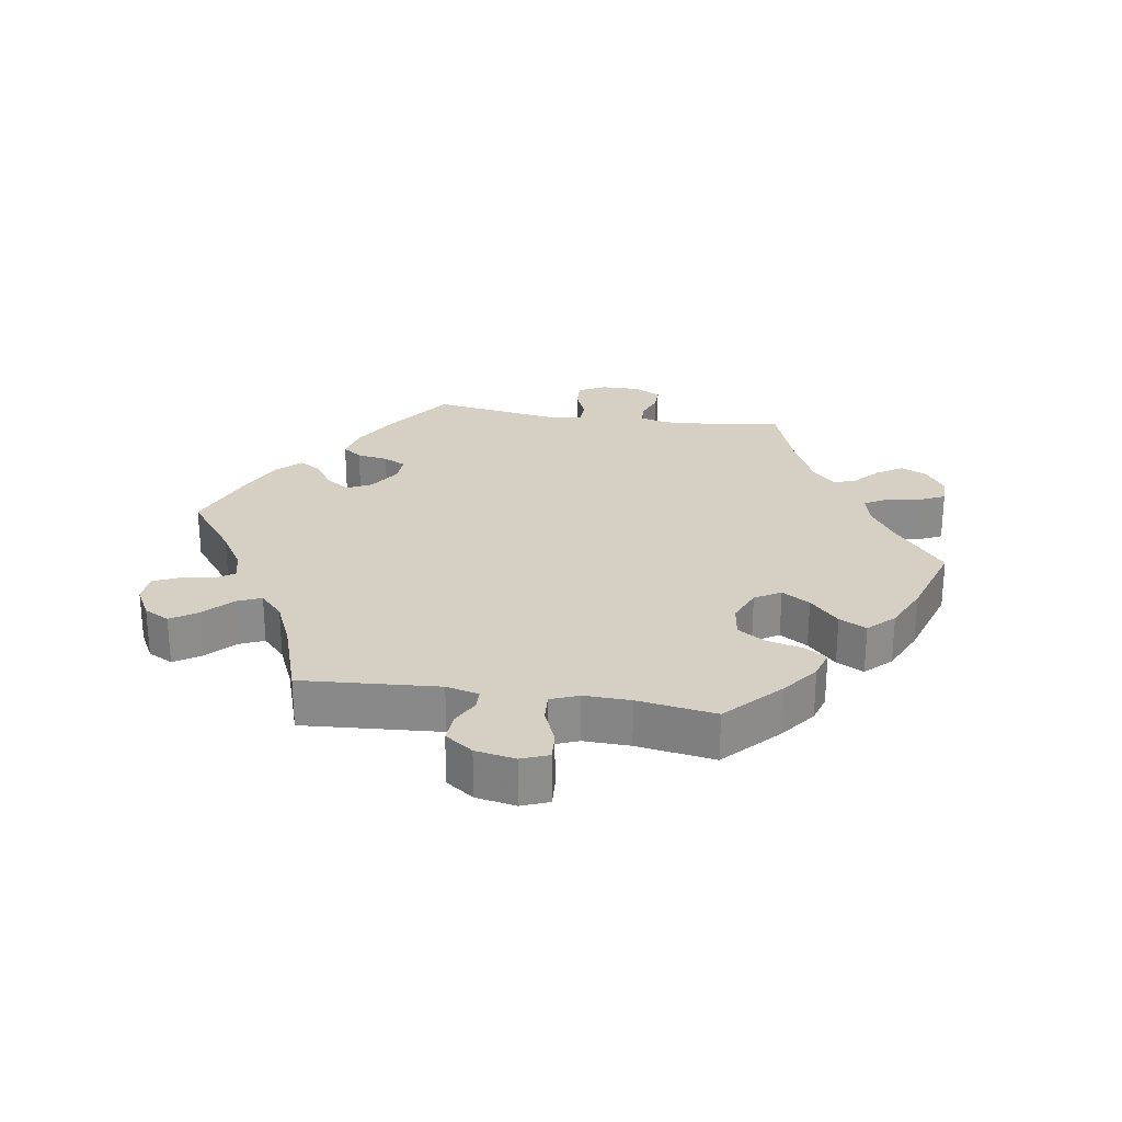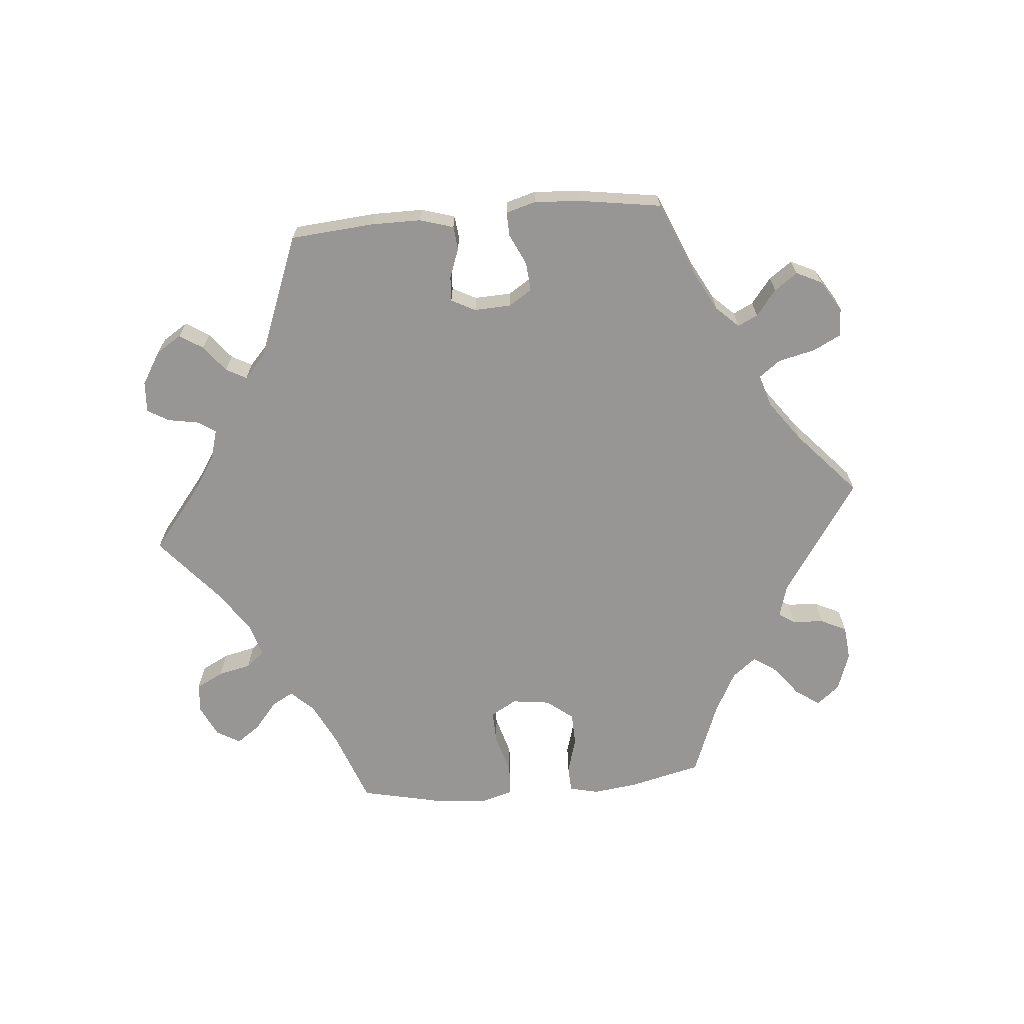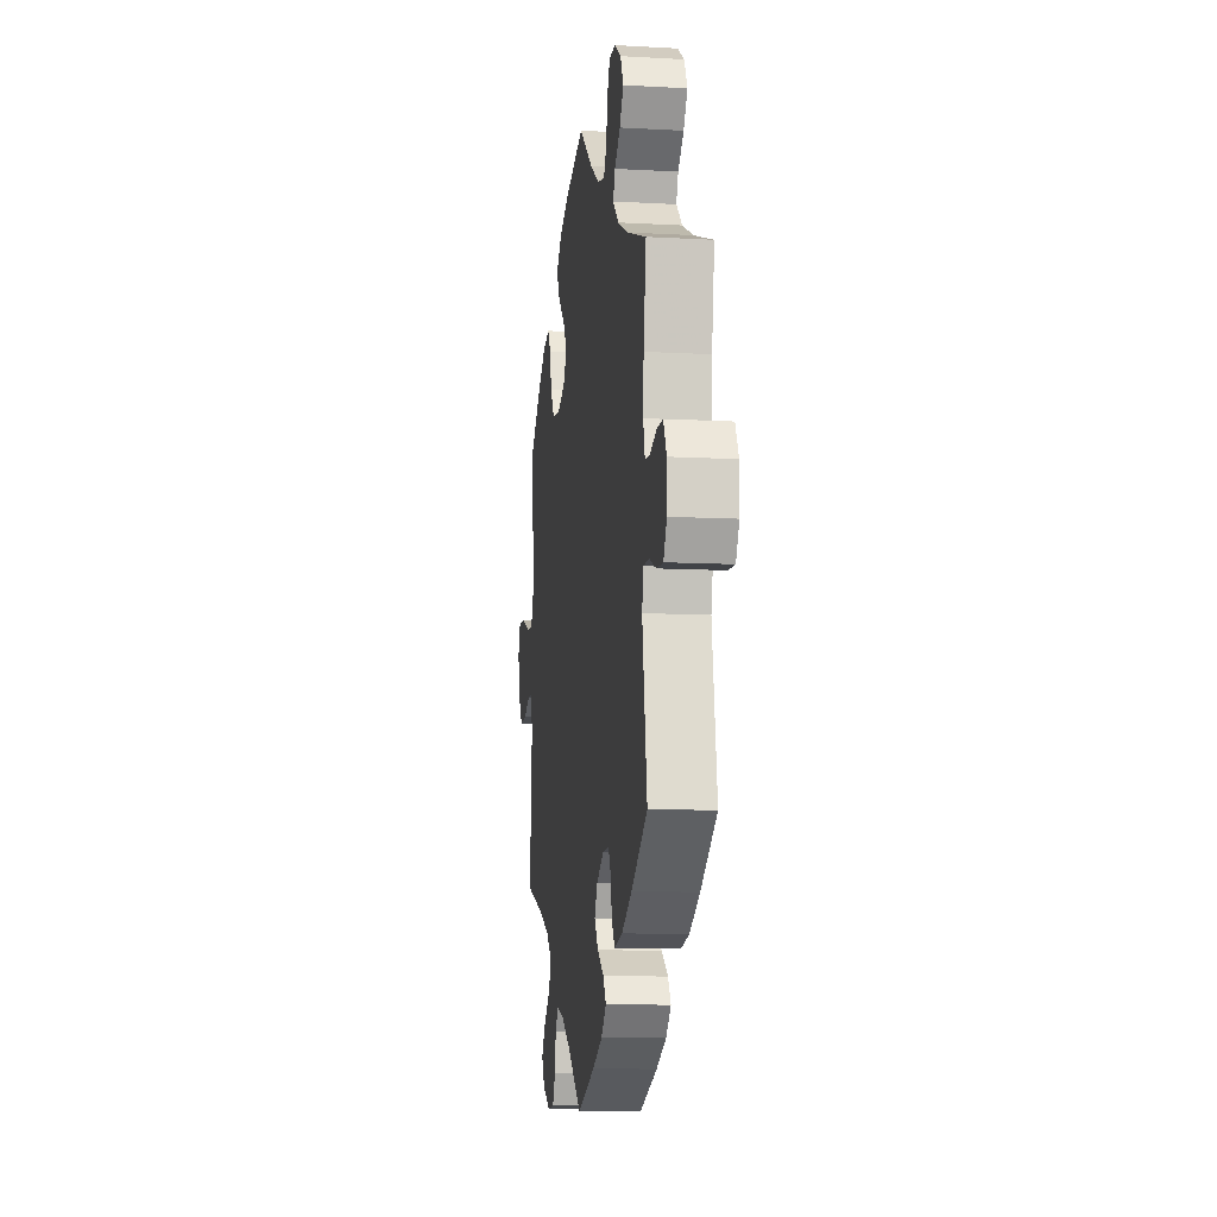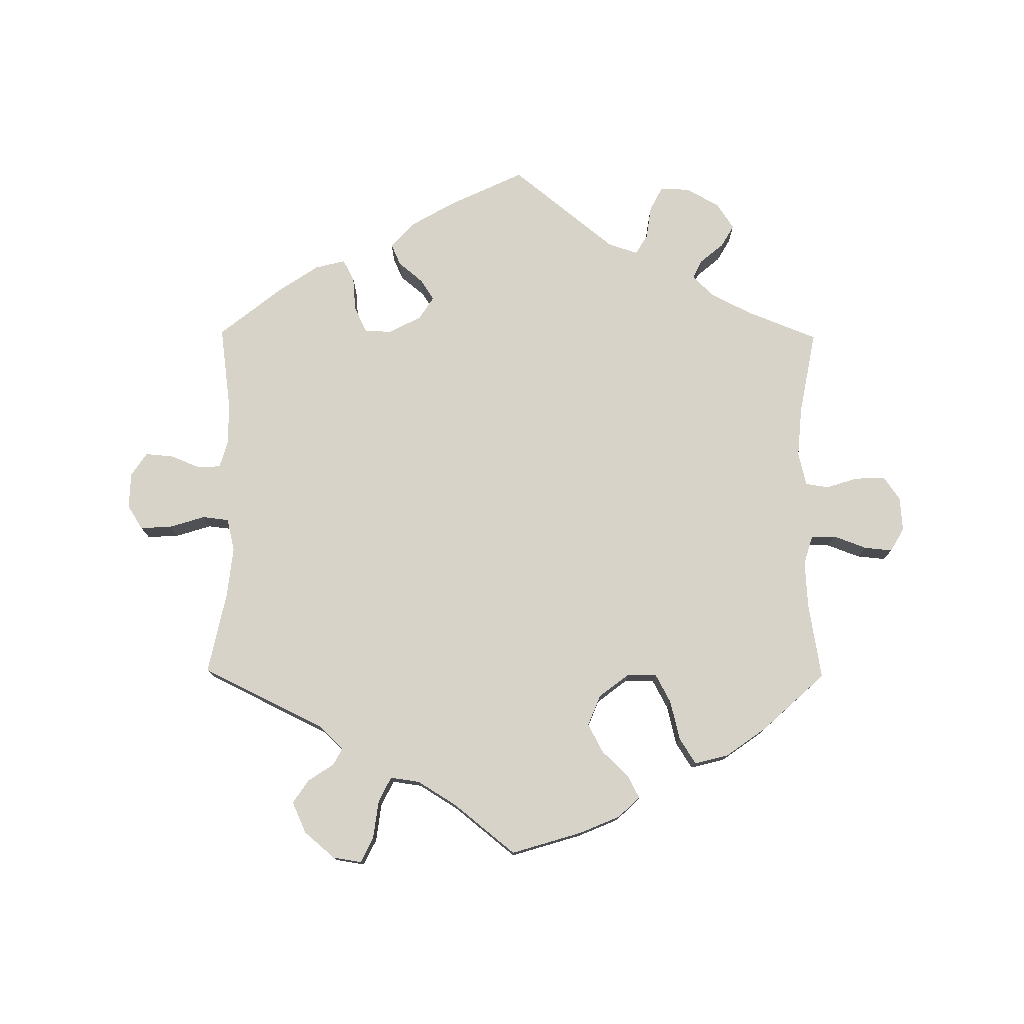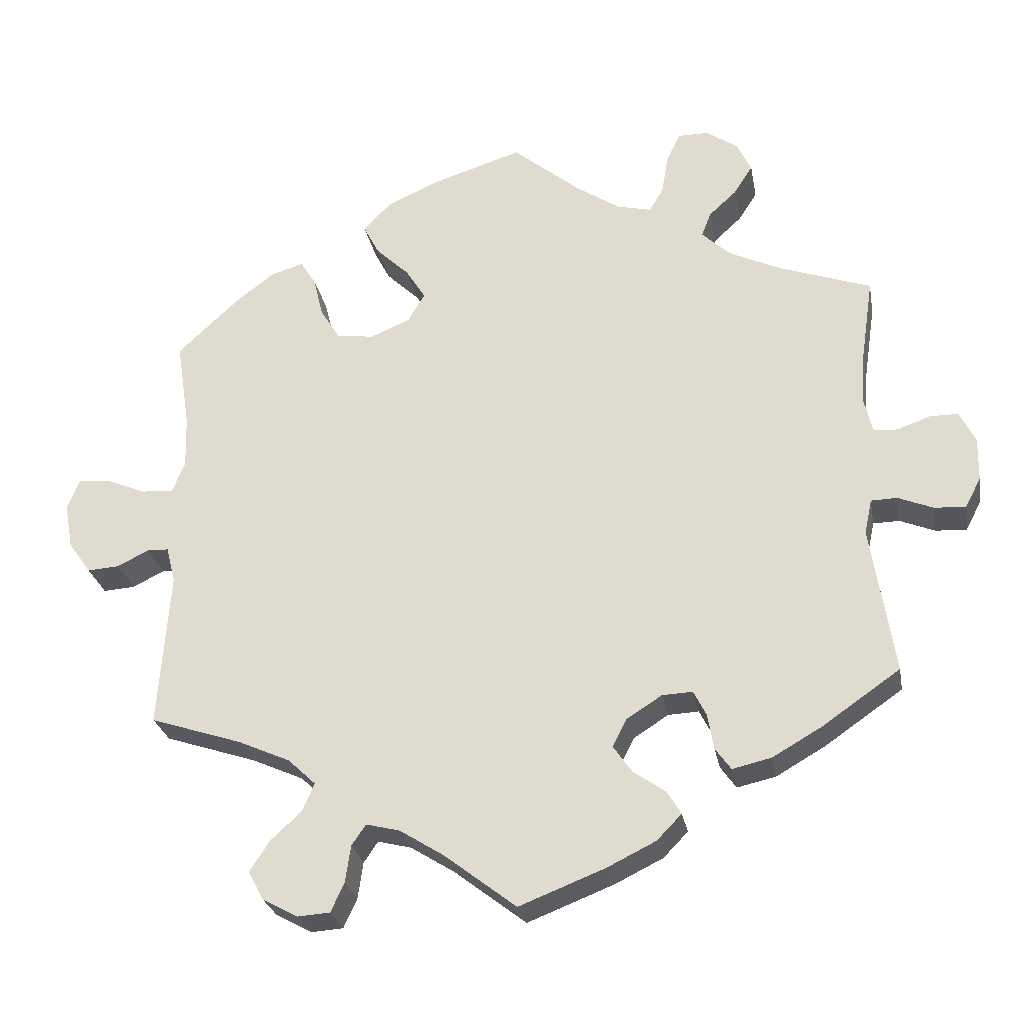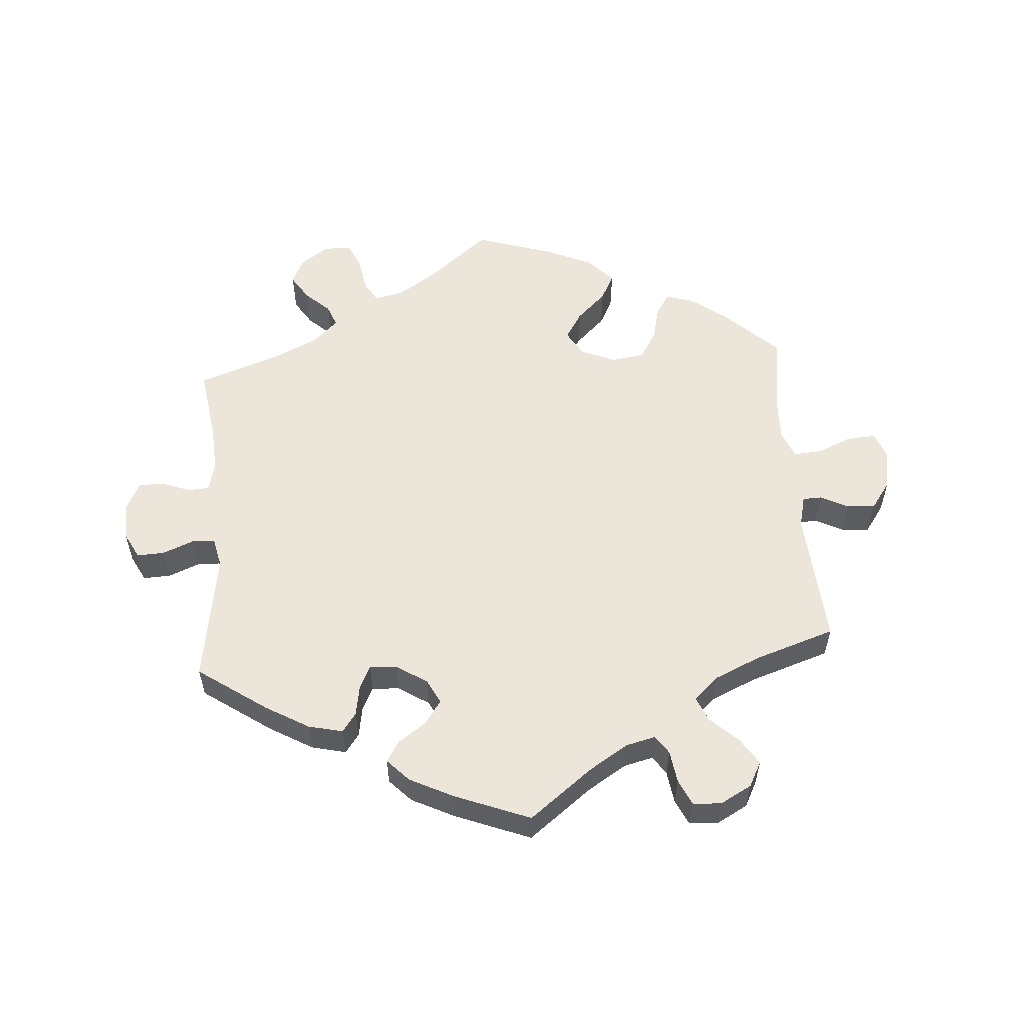
<metadata>
{"format":"obj","ext":"obj","renderer":"f3d","projection":"perspective","resolution":1024,"background":"white","views":[{"elev":26.1,"azim":-81.0,"up":"+Y"},{"elev":-68.0,"azim":155.1,"up":"+Y"},{"elev":-10.0,"azim":81.9,"up":"+Z"},{"elev":77.0,"azim":-59.5,"up":"+Y"},{"elev":-26.6,"azim":10.2,"up":"+Z"},{"elev":56.0,"azim":175.8,"up":"+Y"}]}
</metadata>
<code>
v -0.096 0.07 -0.504
v -0.155 0.07 -0.467
v -0.2 0.07 -0.456
v -0.219 0.07 -0.484
v -0.226 0.07 -0.533
v -0.244 0.07 -0.572
v -0.287 0.07 -0.575
v -0.335 0.07 -0.549
v -0.355 0.07 -0.511
v -0.329 0.07 -0.471
v -0.287 0.07 -0.432
v -0.271 0.07 -0.395
v -0.308 0.07 -0.36
v -0.378 0.07 -0.329
v -0.5 0.07 -0.289
v -0.485 0.07 -0.082
v -0.497 0.07 -0.033
v -0.526 0.07 -0.032
v -0.568 0.07 -0.053
v -0.611 0.07 -0.056
v -0.641 0.07 -0.014
v -0.652 0.07 0.046
v -0.636 0.07 0.087
v -0.593 0.07 0.084
v -0.54 0.07 0.062
v -0.497 0.07 0.059
v -0.48 0.07 0.101
v -0.482 0.07 0.171
v -0.5 0.07 0.289
v -0.418 0.07 0.366
v -0.365 0.07 0.406
v -0.322 0.07 0.419
v -0.301 0.07 0.386
v -0.288 0.07 0.332
v -0.262 0.07 0.29
v -0.212 0.07 0.283
v -0.159 0.07 0.305
v -0.136 0.07 0.344
v -0.162 0.07 0.386
v -0.207 0.07 0.429
v -0.228 0.07 0.47
v -0.191 0.07 0.508
v -0.123 0.07 0.539
v 0 0.07 0.578
v 0.091 0.07 0.503
v 0.15 0.07 0.464
v 0.196 0.07 0.453
v 0.215 0.07 0.485
v 0.224 0.07 0.538
v 0.242 0.07 0.577
v 0.283 0.07 0.577
v 0.326 0.07 0.548
v 0.345 0.07 0.508
v 0.32 0.07 0.469
v 0.283 0.07 0.435
v 0.27 0.07 0.402
v 0.308 0.07 0.366
v 0.378 0.07 0.333
v 0.501 0.07 0.29
v 0.484 0.07 0.175
v 0.48 0.07 0.107
v 0.491 0.07 0.062
v 0.523 0.07 0.06
v 0.567 0.07 0.076
v 0.605 0.07 0.076
v 0.626 0.07 0.034
v 0.625 0.07 -0.024
v 0.604 0.07 -0.064
v 0.562 0.07 -0.062
v 0.515 0.07 -0.043
v 0.48 0.07 -0.044
v 0.47 0.07 -0.09
v 0.501 0.07 -0.289
v 0.397 0.07 -0.361
v 0.331 0.07 -0.399
v 0.279 0.07 -0.411
v 0.258 0.07 -0.382
v 0.25 0.07 -0.335
v 0.233 0.07 -0.301
v 0.192 0.07 -0.303
v 0.145 0.07 -0.333
v 0.126 0.07 -0.37
v 0.151 0.07 -0.406
v 0.194 0.07 -0.436
v 0.213 0.07 -0.467
v 0.18 0.07 -0.501
v 0.115 0.07 -0.533
v 0 0.07 -0.578
v -0.096 0 -0.504
v -0.155 0 -0.467
v -0.2 0 -0.456
v -0.219 0 -0.484
v -0.226 0 -0.533
v -0.244 0 -0.572
v -0.287 0 -0.575
v -0.335 0 -0.549
v -0.355 0 -0.511
v -0.329 0 -0.471
v -0.287 0 -0.432
v -0.271 0 -0.395
v -0.308 0 -0.36
v -0.378 0 -0.329
v -0.5 0 -0.289
v -0.485 0 -0.082
v -0.497 0 -0.033
v -0.526 0 -0.032
v -0.568 0 -0.053
v -0.611 0 -0.056
v -0.641 0 -0.014
v -0.652 0 0.046
v -0.636 0 0.087
v -0.593 0 0.084
v -0.54 0 0.062
v -0.497 0 0.059
v -0.48 0 0.101
v -0.482 0 0.171
v -0.5 0 0.289
v -0.418 0 0.366
v -0.365 0 0.406
v -0.322 0 0.419
v -0.301 0 0.386
v -0.288 0 0.332
v -0.262 0 0.29
v -0.212 0 0.283
v -0.159 0 0.305
v -0.136 0 0.344
v -0.162 0 0.386
v -0.207 0 0.429
v -0.228 0 0.47
v -0.191 0 0.508
v -0.123 0 0.539
v 0 0 0.578
v 0.091 0 0.503
v 0.15 0 0.464
v 0.196 0 0.453
v 0.215 0 0.485
v 0.224 0 0.538
v 0.242 0 0.577
v 0.283 0 0.577
v 0.326 0 0.548
v 0.345 0 0.508
v 0.32 0 0.469
v 0.283 0 0.435
v 0.27 0 0.402
v 0.308 0 0.366
v 0.378 0 0.333
v 0.501 0 0.29
v 0.484 0 0.175
v 0.48 0 0.107
v 0.491 0 0.062
v 0.523 0 0.06
v 0.567 0 0.076
v 0.605 0 0.076
v 0.626 0 0.034
v 0.625 0 -0.024
v 0.604 0 -0.064
v 0.562 0 -0.062
v 0.515 0 -0.043
v 0.48 0 -0.044
v 0.47 0 -0.09
v 0.501 0 -0.289
v 0.397 0 -0.361
v 0.331 0 -0.399
v 0.279 0 -0.411
v 0.258 0 -0.382
v 0.25 0 -0.335
v 0.233 0 -0.301
v 0.192 0 -0.303
v 0.145 0 -0.333
v 0.126 0 -0.37
v 0.151 0 -0.406
v 0.194 0 -0.436
v 0.213 0 -0.467
v 0.18 0 -0.501
v 0.115 0 -0.533
v 0 0 -0.578
f 87 88 1
f 86 87 1 2
f 83 84 85 86
f 82 83 86 2
f 81 82 2 3
f 80 81 3
f 75 76 77 78
f 75 78 79
f 72 73 74 75
f 71 72 75 79
f 67 68 69 70
f 67 70 71
f 66 67 71
f 63 64 65 66
f 62 63 66 71
f 61 62 71 79
f 58 59 60
f 57 58 60 61
f 56 57 61 79
f 52 53 54 55
f 52 55 56
f 51 52 56
f 48 49 50 51
f 47 48 51 56
f 46 47 56 79
f 42 43 44 45
f 39 40 41 42
f 38 39 42 45
f 37 38 45 46
f 31 32 33 34
f 31 34 35
f 28 29 30 31
f 27 28 31 35
f 26 27 35 36
f 22 23 24 25
f 22 25 26
f 21 22 26
f 18 19 20 21
f 17 18 21 26
f 16 17 26 36
f 14 15 16 36
f 8 9 10 11
f 8 11 12
f 7 8 12
f 4 5 6 7
f 3 4 7 12
f 80 3 12 13
f 37 46 79 80
f 36 37 80
f 13 14 36 80
f 89 176 175
f 90 89 175 174
f 174 173 172 171
f 90 174 171 170
f 91 90 170 169
f 91 169 168
f 166 165 164 163
f 167 166 163
f 163 162 161 160
f 167 163 160 159
f 158 157 156 155
f 159 158 155
f 159 155 154
f 154 153 152 151
f 159 154 151 150
f 167 159 150 149
f 148 147 146
f 149 148 146 145
f 167 149 145 144
f 143 142 141 140
f 144 143 140
f 144 140 139
f 139 138 137 136
f 144 139 136 135
f 167 144 135 134
f 133 132 131 130
f 130 129 128 127
f 133 130 127 126
f 134 133 126 125
f 122 121 120 119
f 123 122 119
f 119 118 117 116
f 123 119 116 115
f 124 123 115 114
f 113 112 111 110
f 114 113 110
f 114 110 109
f 109 108 107 106
f 114 109 106 105
f 124 114 105 104
f 124 104 103 102
f 99 98 97 96
f 100 99 96
f 100 96 95
f 95 94 93 92
f 100 95 92 91
f 101 100 91 168
f 168 167 134 125
f 168 125 124
f 168 124 102 101
f 1 89 90 2
f 2 90 91 3
f 3 91 92 4
f 4 92 93 5
f 5 93 94 6
f 6 94 95 7
f 7 95 96 8
f 8 96 97 9
f 9 97 98 10
f 10 98 99 11
f 11 99 100 12
f 12 100 101 13
f 13 101 102 14
f 14 102 103 15
f 15 103 104 16
f 16 104 105 17
f 17 105 106 18
f 18 106 107 19
f 19 107 108 20
f 20 108 109 21
f 21 109 110 22
f 22 110 111 23
f 23 111 112 24
f 24 112 113 25
f 25 113 114 26
f 26 114 115 27
f 27 115 116 28
f 28 116 117 29
f 29 117 118 30
f 30 118 119 31
f 31 119 120 32
f 32 120 121 33
f 33 121 122 34
f 34 122 123 35
f 35 123 124 36
f 36 124 125 37
f 37 125 126 38
f 38 126 127 39
f 39 127 128 40
f 40 128 129 41
f 41 129 130 42
f 42 130 131 43
f 43 131 132 44
f 44 132 133 45
f 45 133 134 46
f 46 134 135 47
f 47 135 136 48
f 48 136 137 49
f 49 137 138 50
f 50 138 139 51
f 51 139 140 52
f 52 140 141 53
f 53 141 142 54
f 54 142 143 55
f 55 143 144 56
f 56 144 145 57
f 57 145 146 58
f 58 146 147 59
f 59 147 148 60
f 60 148 149 61
f 61 149 150 62
f 62 150 151 63
f 63 151 152 64
f 64 152 153 65
f 65 153 154 66
f 66 154 155 67
f 67 155 156 68
f 68 156 157 69
f 69 157 158 70
f 70 158 159 71
f 71 159 160 72
f 72 160 161 73
f 73 161 162 74
f 74 162 163 75
f 75 163 164 76
f 76 164 165 77
f 77 165 166 78
f 78 166 167 79
f 79 167 168 80
f 80 168 169 81
f 81 169 170 82
f 82 170 171 83
f 83 171 172 84
f 84 172 173 85
f 85 173 174 86
f 86 174 175 87
f 87 175 176 88
f 88 176 89 1

</code>
